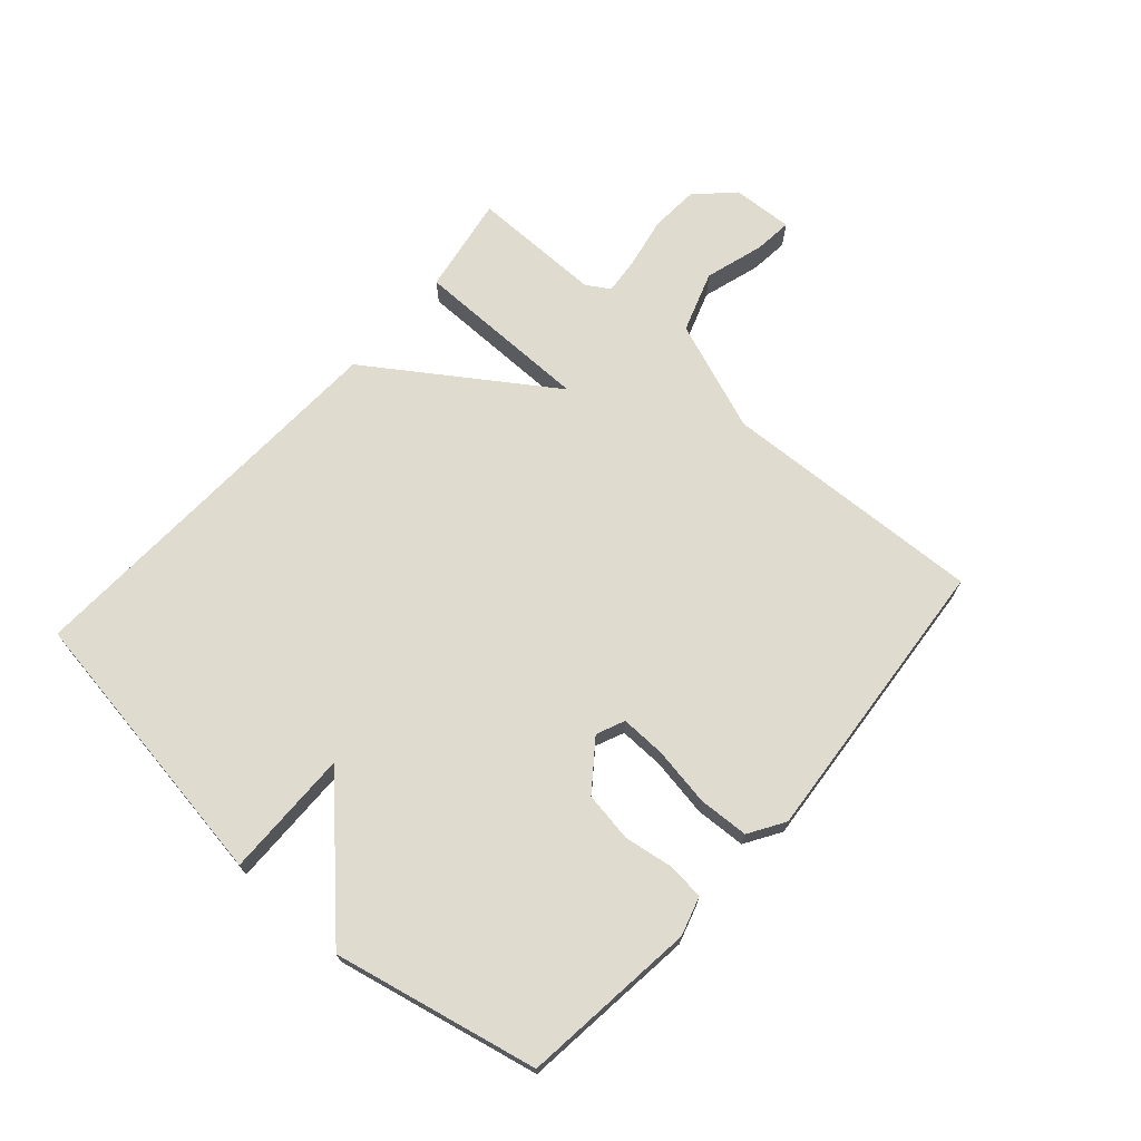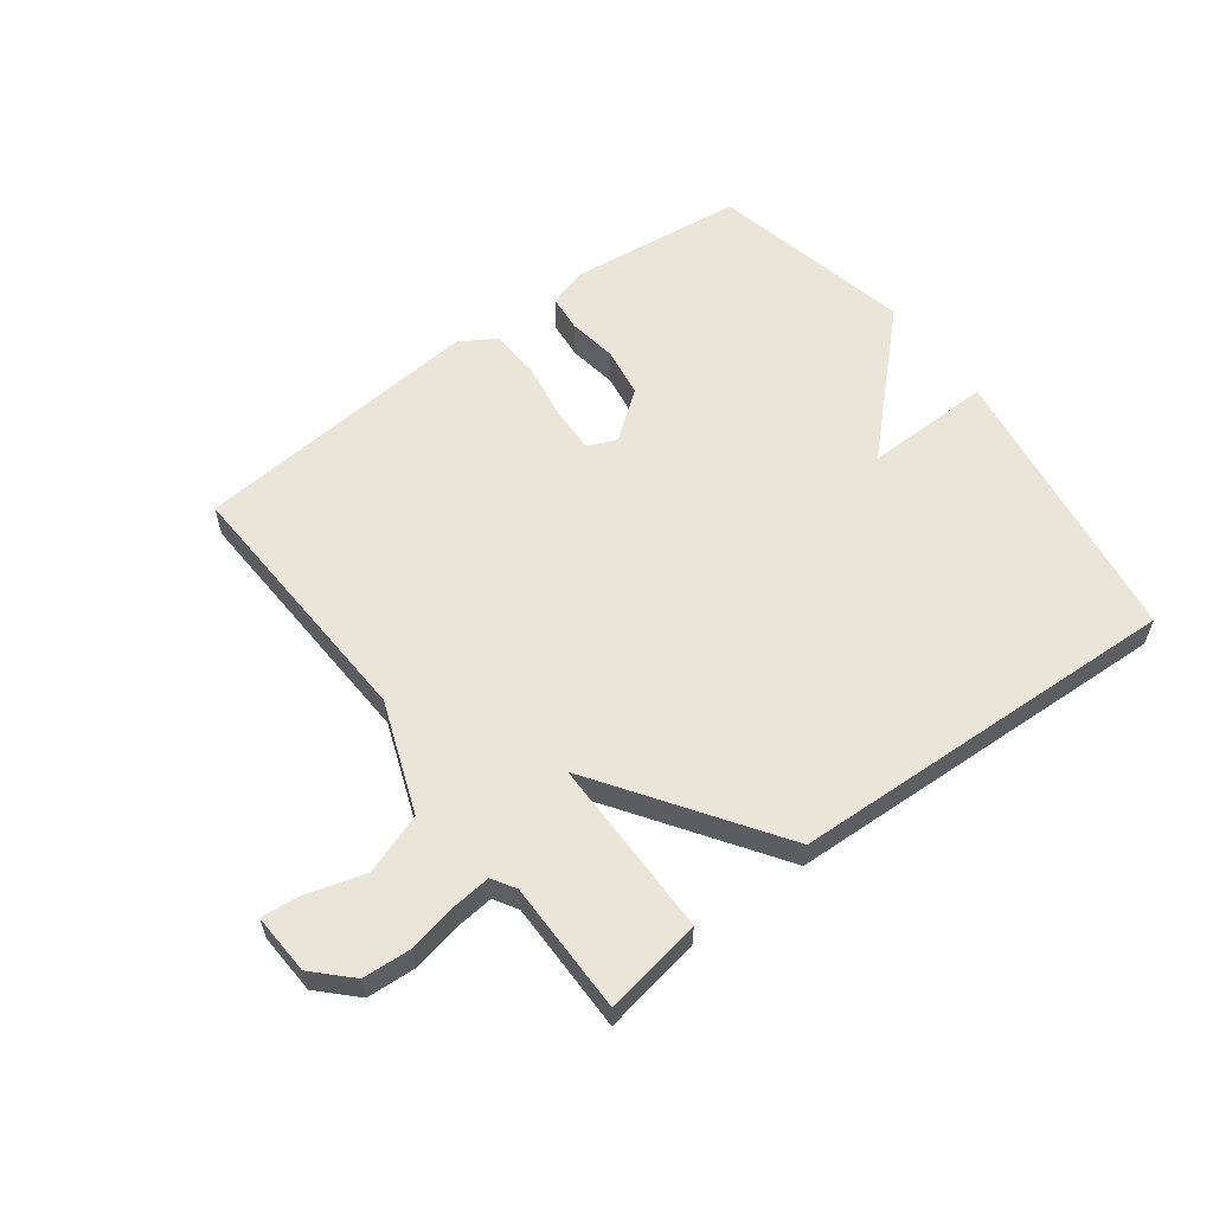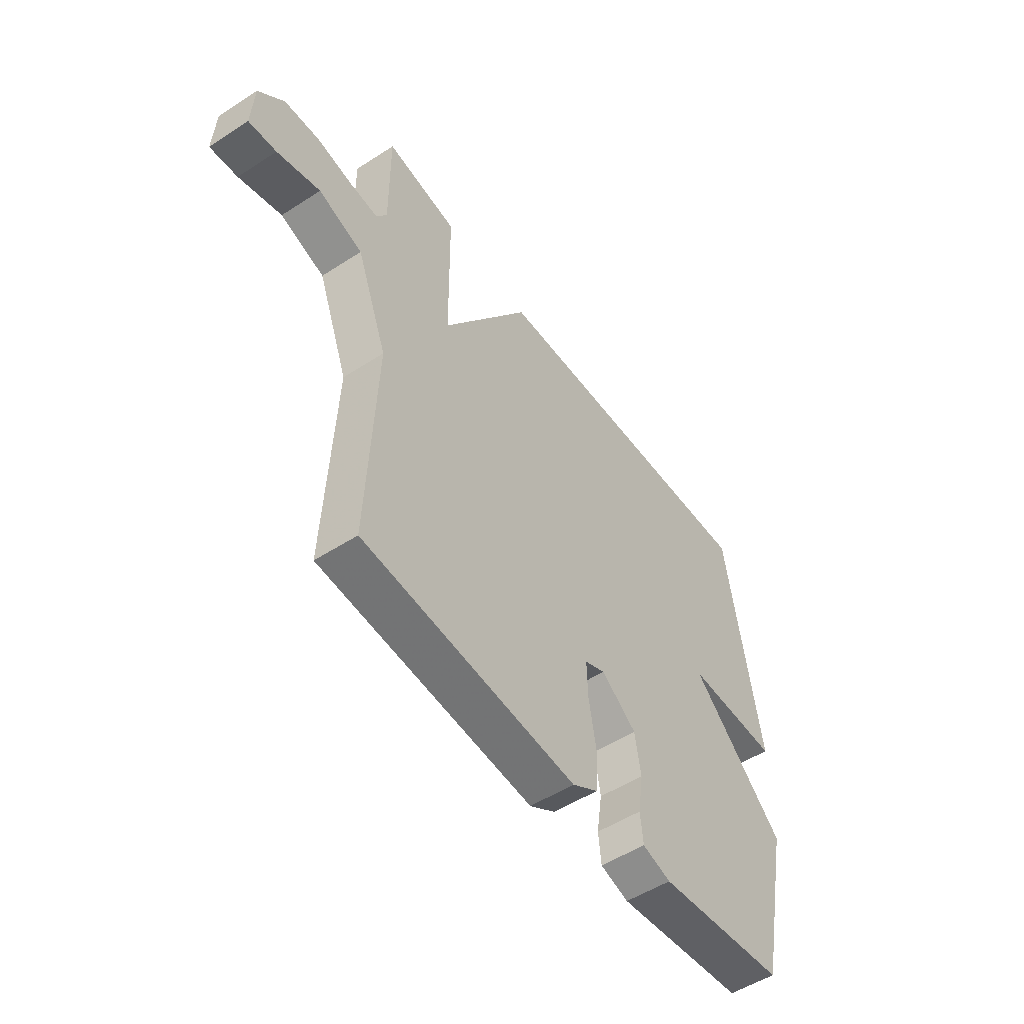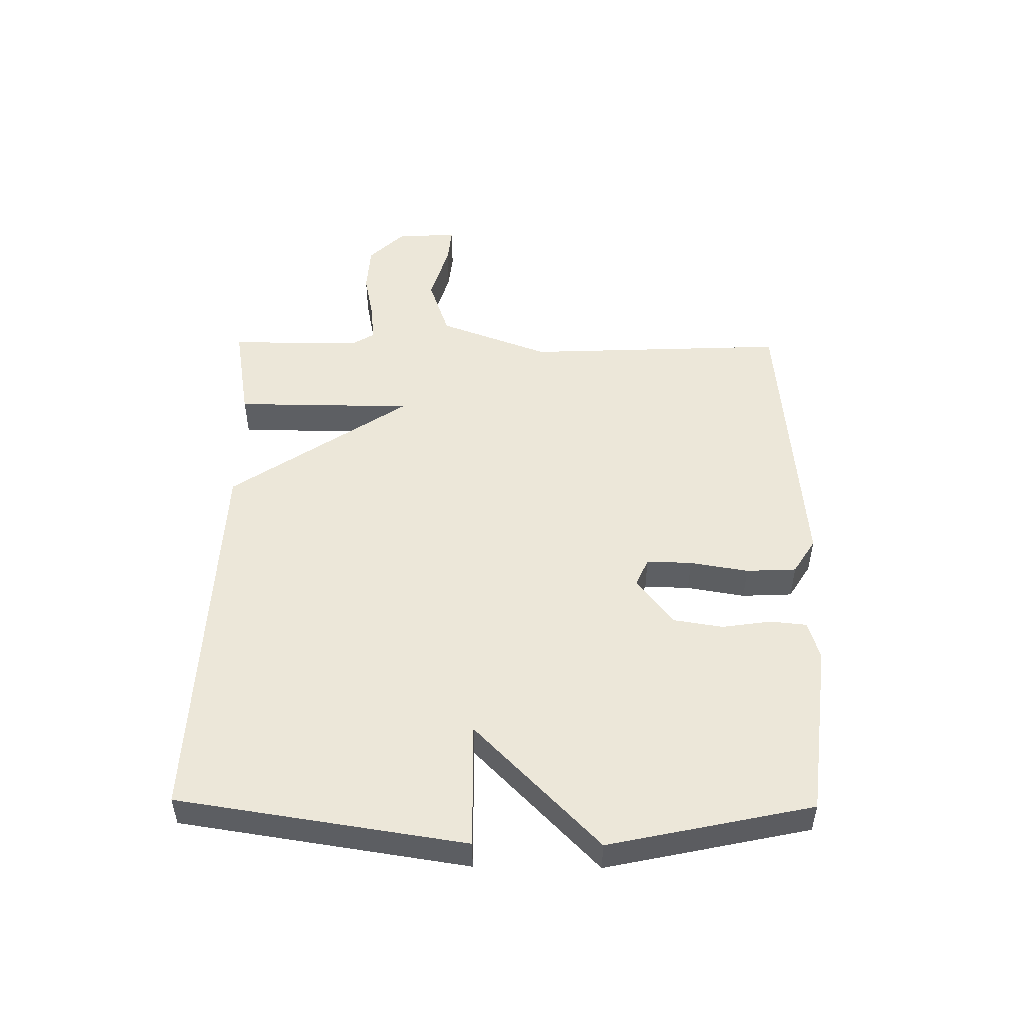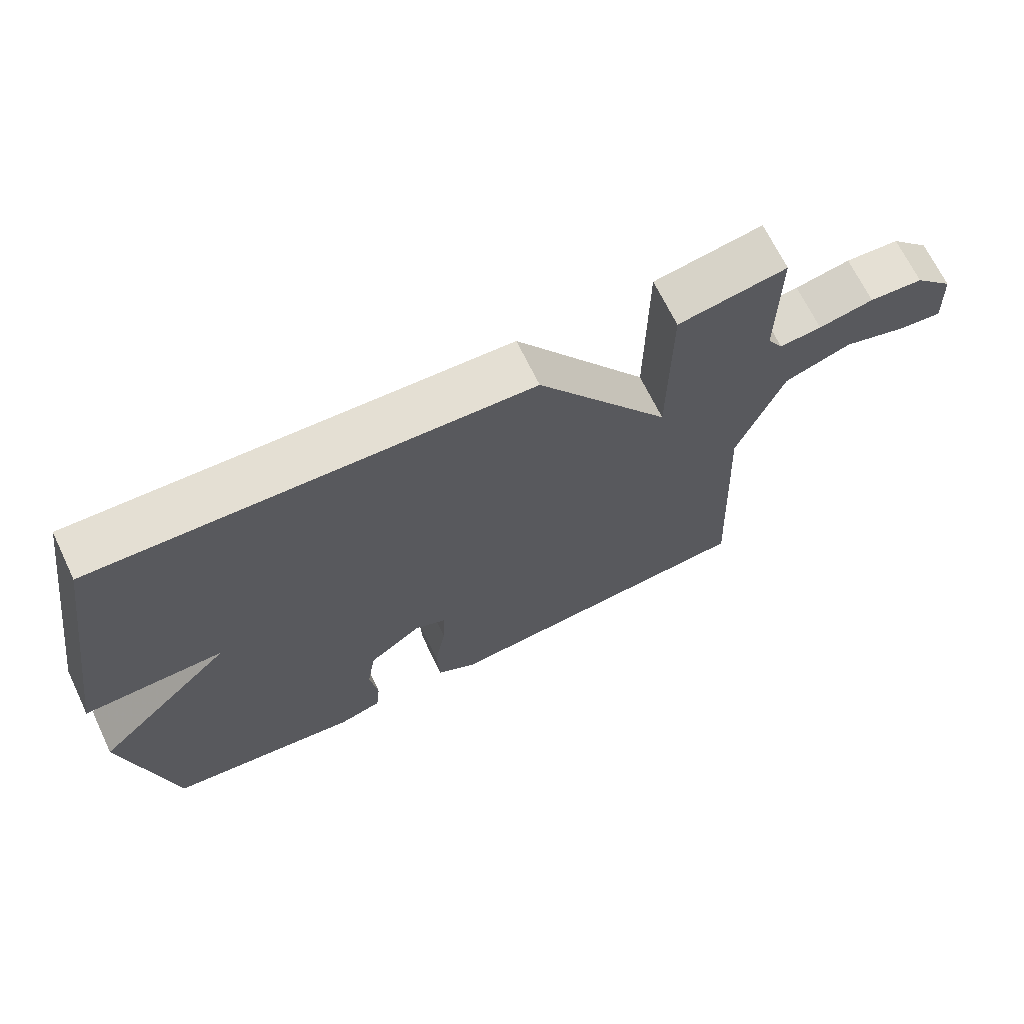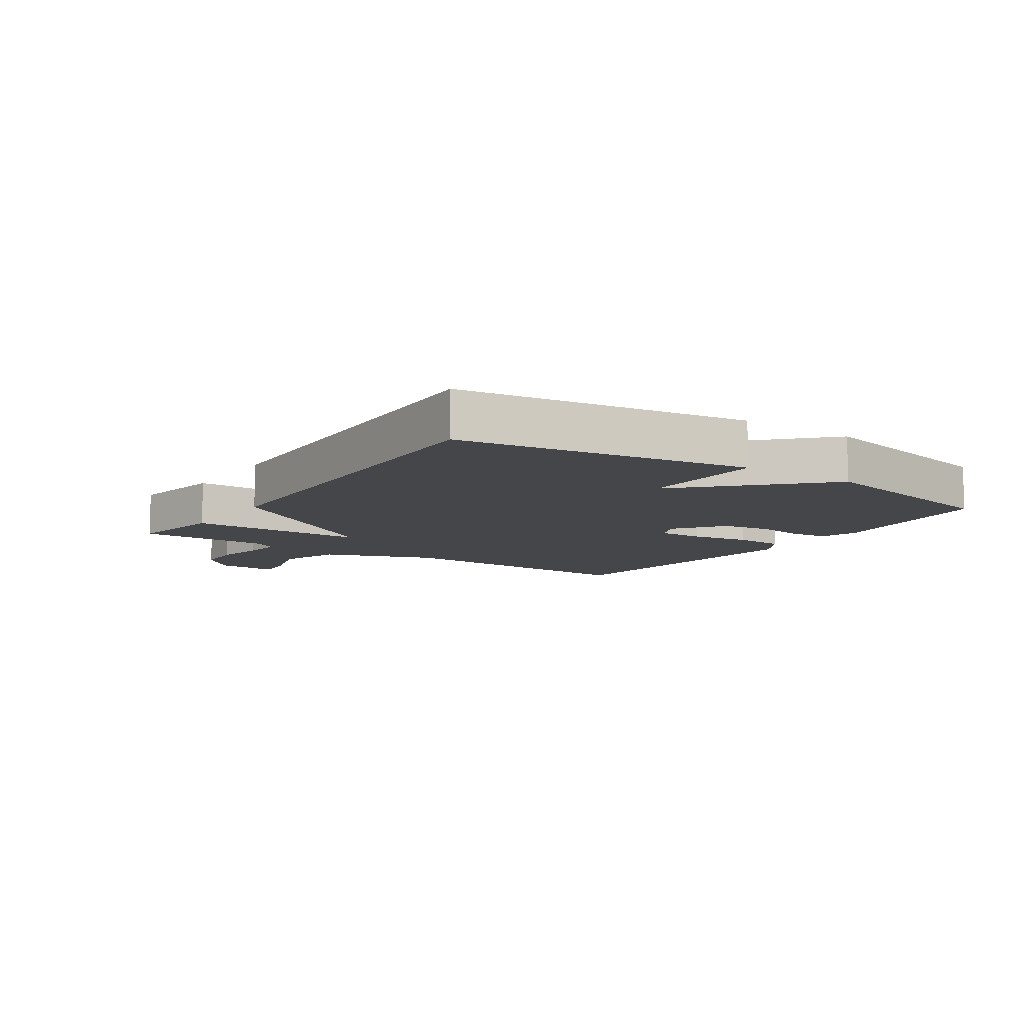
<metadata>
{"format":"obj","ext":"obj","renderer":"f3d","projection":"perspective","resolution":1024,"background":"white","views":[{"elev":70.3,"azim":131.5,"up":"+Y"},{"elev":58.8,"azim":-37.0,"up":"+Y"},{"elev":-52.3,"azim":-55.1,"up":"+Z"},{"elev":50.1,"azim":90.7,"up":"+Y"},{"elev":68.1,"azim":154.3,"up":"+Z"},{"elev":-9.5,"azim":55.8,"up":"+Y"}]}
</metadata>
<code>
v -0.5 0.07 0.5
v -0.34 0.07 0.473
v -0.338 0.07 0.182
v -0.14 0.07 0.473
v 0.5 0.07 0.5
v 0.572 0.07 0.032
v 0.364 0.07 0.035
v 0.572 0.07 -0.168
v 0.5 0.07 -0.5
v 0.214 0.07 -0.533
v 0.151 0.07 -0.514
v 0.145 0.07 -0.454
v 0.157 0.07 -0.374
v 0.144 0.07 -0.293
v 0.066 0.07 -0.234
v 0.02 0.07 -0.254
v 0.022 0.07 -0.328
v 0.038 0.07 -0.423
v 0.034 0.07 -0.505
v -0.024 0.07 -0.541
v -0.5 0.07 -0.5
v -0.481 0.07 -0.071
v -0.549 0.07 0.109
v -0.648 0.07 0.143
v -0.744 0.07 0.114
v -0.806 0.07 0.108
v -0.801 0.07 0.207
v -0.744 0.07 0.265
v -0.665 0.07 0.27
v -0.584 0.07 0.254
v -0.522 0.07 0.248
v -0.499 0.07 0.286
v -0.5 0 0.5
v -0.34 0 0.473
v -0.338 0 0.182
v -0.14 0 0.473
v 0.5 0 0.5
v 0.572 0 0.032
v 0.364 0 0.035
v 0.572 0 -0.168
v 0.5 0 -0.5
v 0.214 0 -0.533
v 0.151 0 -0.514
v 0.145 0 -0.454
v 0.157 0 -0.374
v 0.144 0 -0.293
v 0.066 0 -0.234
v 0.02 0 -0.254
v 0.022 0 -0.328
v 0.038 0 -0.423
v 0.034 0 -0.505
v -0.024 0 -0.541
v -0.5 0 -0.5
v -0.481 0 -0.071
v -0.549 0 0.109
v -0.648 0 0.143
v -0.744 0 0.114
v -0.806 0 0.108
v -0.801 0 0.207
v -0.744 0 0.265
v -0.665 0 0.27
v -0.584 0 0.254
v -0.522 0 0.248
v -0.499 0 0.286
f 28 29 30
f 27 28 30
f 26 27 30
f 25 26 30
f 24 25 30
f 23 24 30 31
f 22 23 31 32
f 20 21 22
f 19 20 22
f 18 19 22
f 17 18 22
f 16 17 22 32
f 11 12 13
f 10 11 13
f 9 10 13
f 8 9 13
f 7 8 13
f 7 13 14
f 5 6 7
f 4 5 7
f 3 4 7
f 3 7 14 15
f 1 2 3
f 32 1 3
f 3 15 16 32
f 62 61 60
f 62 60 59
f 62 59 58
f 62 58 57
f 62 57 56
f 63 62 56 55
f 64 63 55 54
f 54 53 52
f 54 52 51
f 54 51 50
f 54 50 49
f 64 54 49 48
f 45 44 43
f 45 43 42
f 45 42 41
f 45 41 40
f 45 40 39
f 46 45 39
f 39 38 37
f 39 37 36
f 39 36 35
f 47 46 39 35
f 35 34 33
f 35 33 64
f 64 48 47 35
f 1 33 34 2
f 2 34 35 3
f 3 35 36 4
f 4 36 37 5
f 5 37 38 6
f 6 38 39 7
f 7 39 40 8
f 8 40 41 9
f 9 41 42 10
f 10 42 43 11
f 11 43 44 12
f 12 44 45 13
f 13 45 46 14
f 14 46 47 15
f 15 47 48 16
f 16 48 49 17
f 17 49 50 18
f 18 50 51 19
f 19 51 52 20
f 20 52 53 21
f 21 53 54 22
f 22 54 55 23
f 23 55 56 24
f 24 56 57 25
f 25 57 58 26
f 26 58 59 27
f 27 59 60 28
f 28 60 61 29
f 29 61 62 30
f 30 62 63 31
f 31 63 64 32
f 32 64 33 1

</code>
